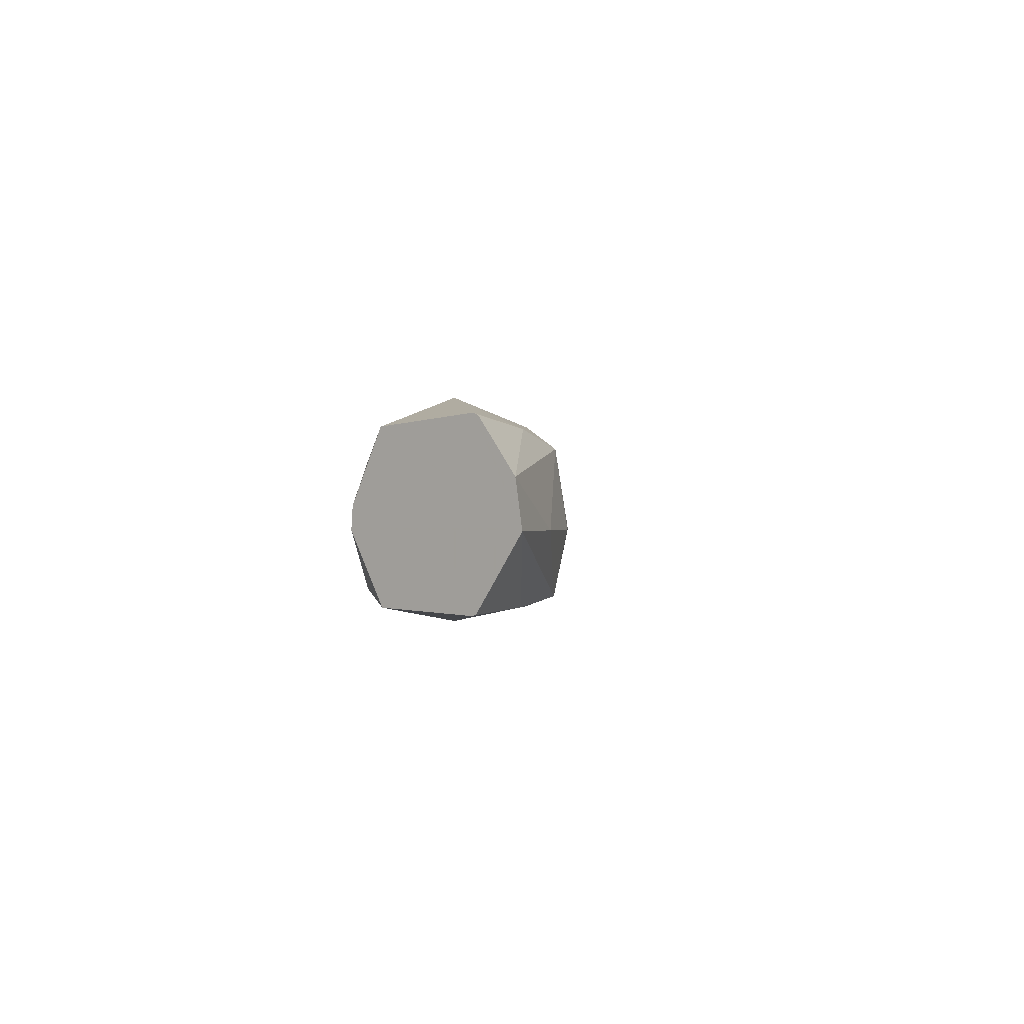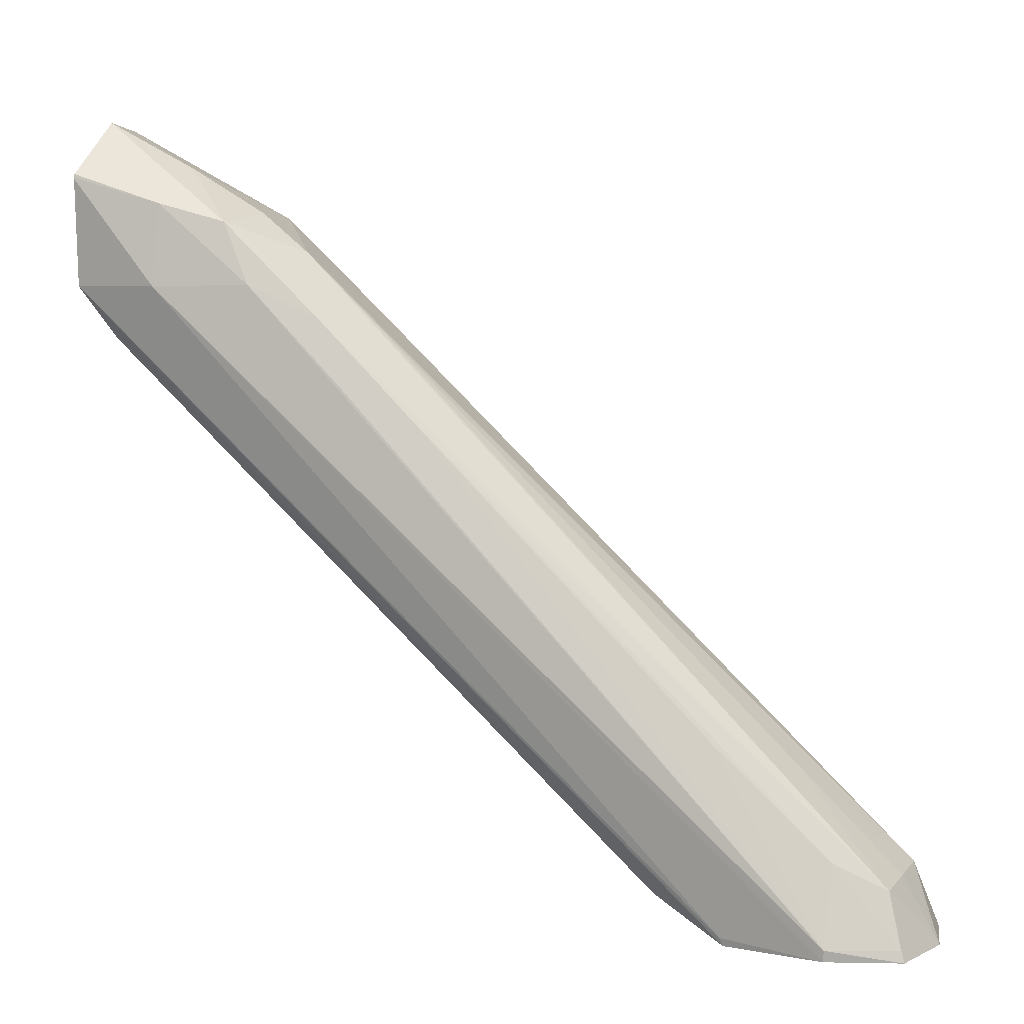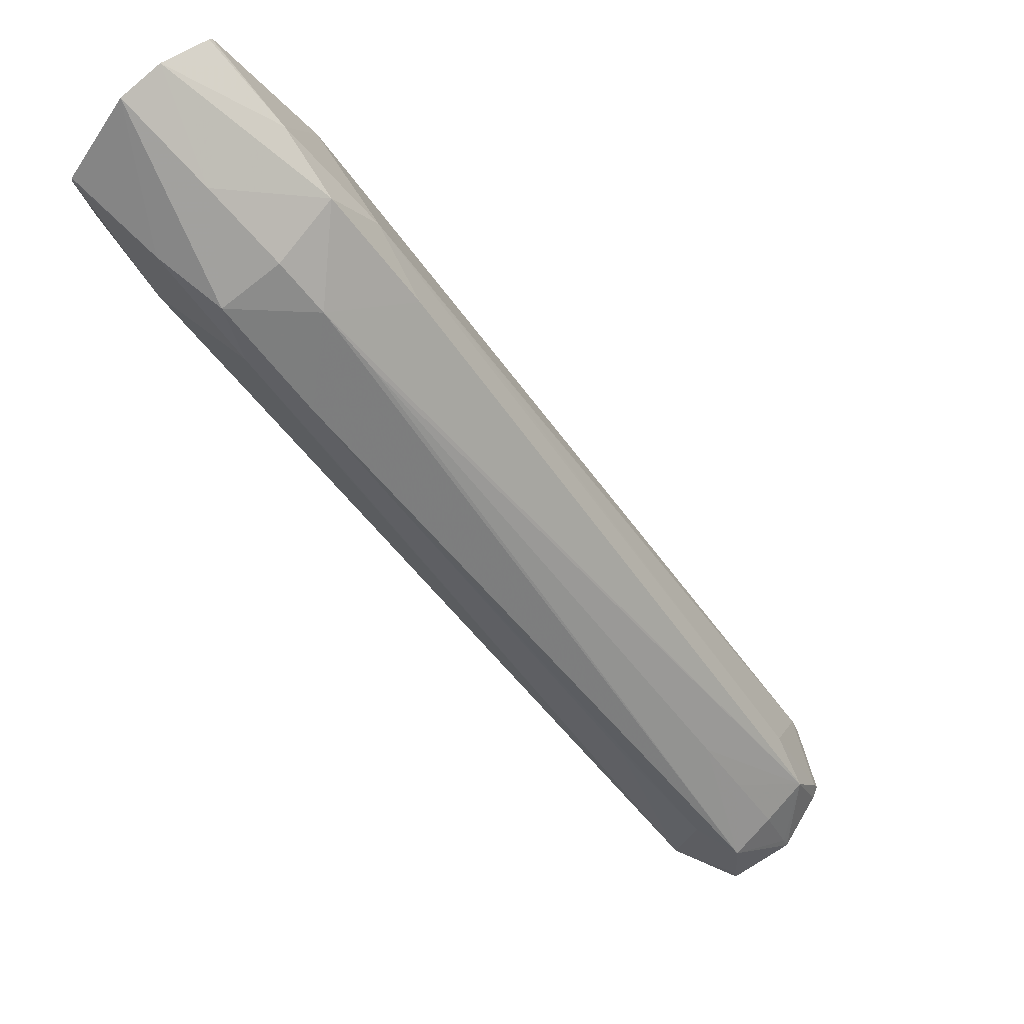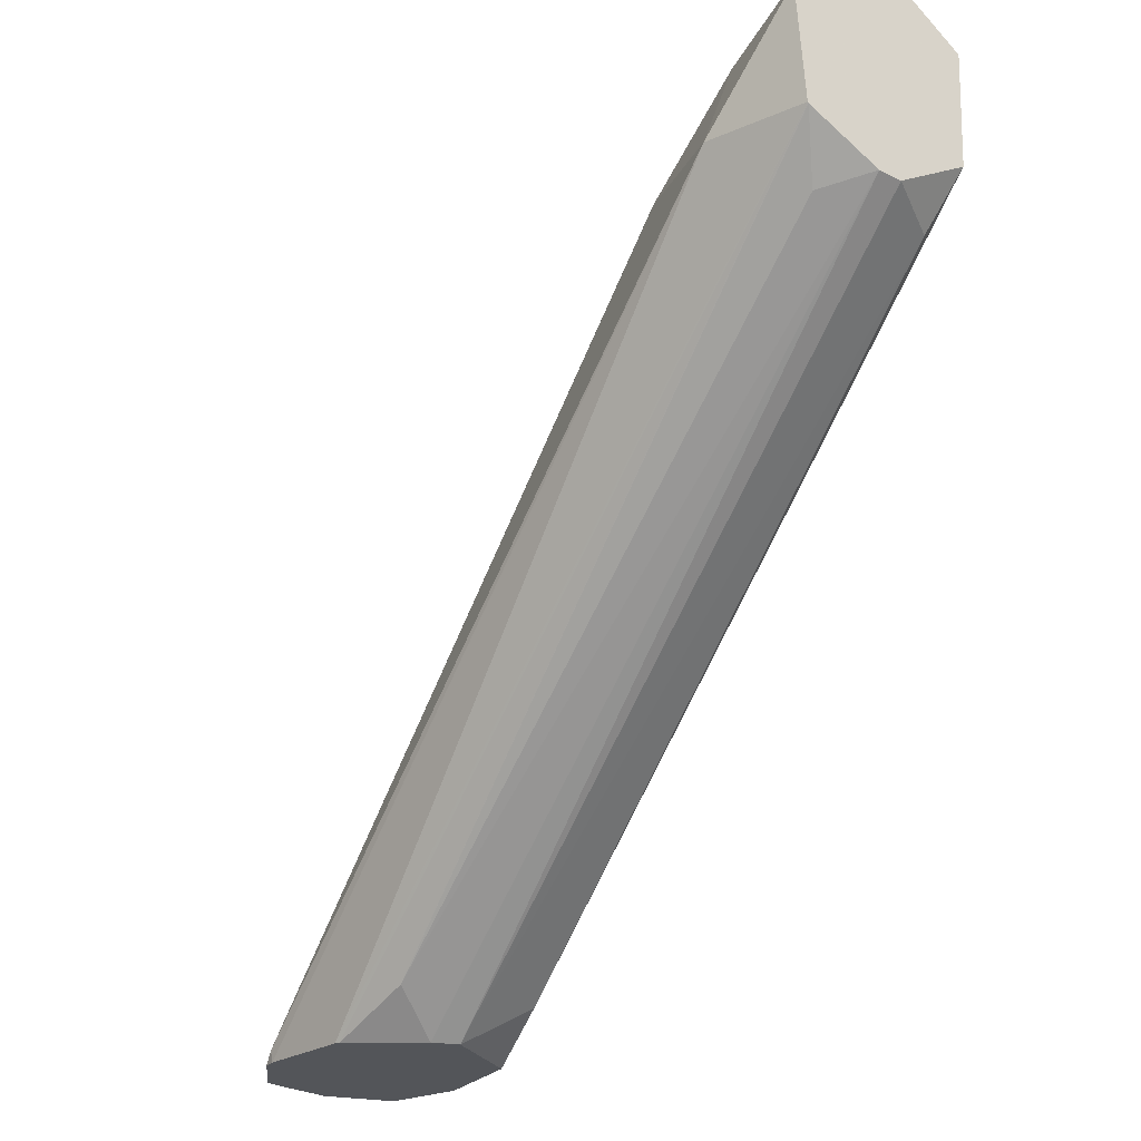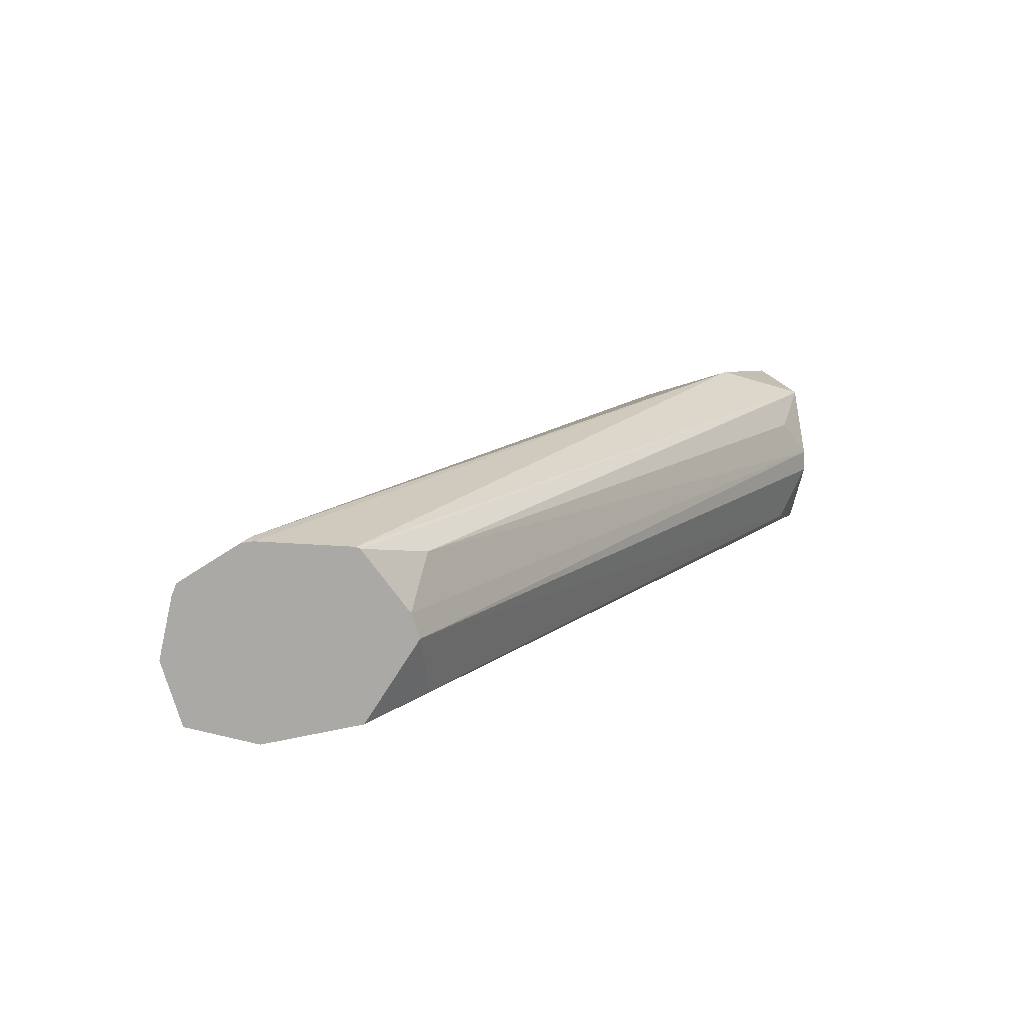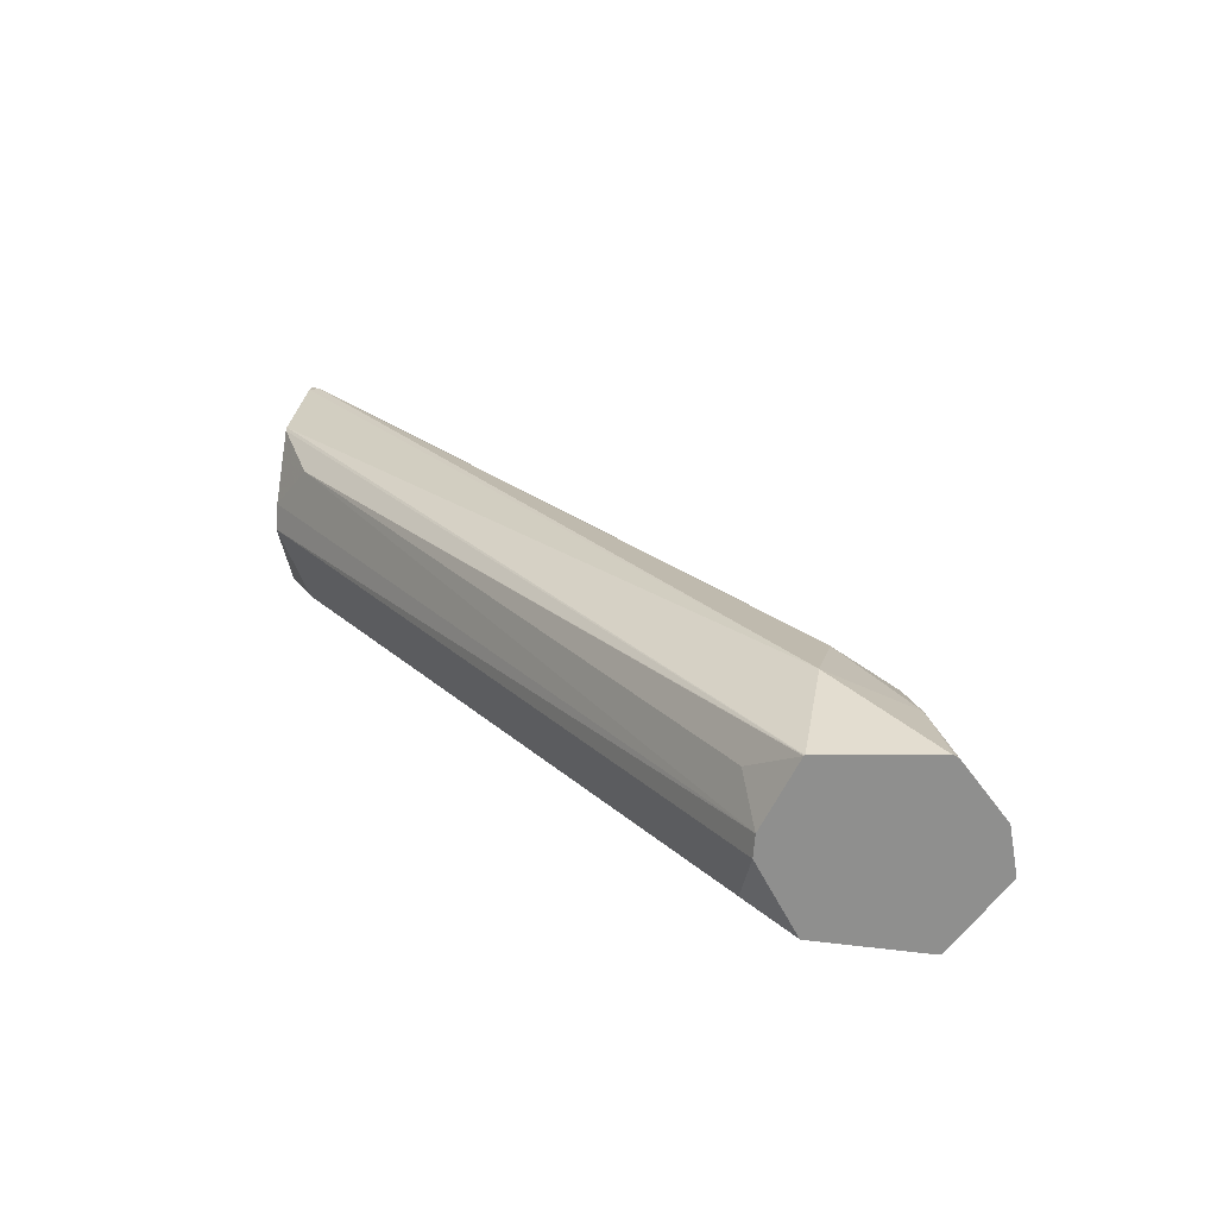
<metadata>
{"format":"obj","ext":"obj","renderer":"f3d","projection":"perspective","resolution":1024,"background":"white","views":[{"elev":0.0,"azim":130.4,"up":"+Z"},{"elev":7.8,"azim":-158.1,"up":"+Y"},{"elev":79.3,"azim":-137.2,"up":"+Y"},{"elev":-24.5,"azim":55.4,"up":"+Y"},{"elev":14.1,"azim":-15.5,"up":"+Z"},{"elev":23.2,"azim":98.5,"up":"+Z"}]}
</metadata>
<code>
v -0.3134 0.9208 -0.0686
v -0.3134 0.9192 -0.05875
v -0.3134 0.9097 -0.08397
v -0.3334 0.9036 -0.08347
v -0.3481 0.8998 -0.08189
v -0.3334 0.911 -0.0686
v -0.3483 0.9 -0.05258
v -0.3334 0.9042 -0.04917
v -0.3134 0.9105 -0.04767
v -0.3134 0.9088 -0.08421
v -0.3139 0.9088 -0.08417
v -0.3334 0.8863 -0.08672
v -0.3548 0.8869 -0.08455
v -0.3696 0.8803 -0.08223
v -0.3608 0.8932 -0.0686
v -0.3503 0.9015 -0.0686
v -0.3699 0.8806 -0.05245
v -0.3549 0.8871 -0.04769
v -0.3334 0.8863 -0.04246
v -0.3134 0.9091 -0.04688
v -0.3141 0.9092 -0.04705
v -0.3134 0.9096 -0.0471
v -0.3134 0.886 -0.08337
v -0.4584 0.76 -0.08569
v -0.4798 0.7583 -0.08757
v -0.48 0.7607 -0.08776
v -0.3761 0.8662 -0.08495
v -0.391 0.8598 -0.08244
v -0.4907 0.7714 -0.07937
v -0.3722 0.8827 -0.0686
v -0.4908 0.7715 -0.05745
v -0.3913 0.8601 -0.05248
v -0.48 0.7767 -0.05347
v -0.3762 0.8664 -0.04774
v -0.48 0.7607 -0.04597
v -0.3134 0.8856 -0.04878
v -0.4798 0.7583 -0.04627
v -0.46 0.7583 -0.04879
v -0.3134 0.8859 -0.08333
v -0.459 0.7583 -0.08539
v -0.4947 0.7583 -0.08243
v -0.4938 0.7607 -0.08215
v -0.48 0.7764 -0.08217
v -0.4554 0.7984 -0.08279
v -0.4987 0.7583 -0.0686
v -0.4973 0.7607 -0.0686
v -0.4909 0.7716 -0.0686
v -0.48 0.782 -0.0686
v -0.4694 0.792 -0.0686
v -0.4958 0.7583 -0.05585
v -0.494 0.7607 -0.05384
v -0.4948 0.7583 -0.05345
v -0.4824 0.7583 -0.04645
v -0.3134 0.8855 -0.04885
v -0.4591 0.7583 -0.04926
v -0.3134 0.8776 -0.0686
v -0.3209 0.8748 -0.08025
v -0.4436 0.7665 -0.08262
v -0.4475 0.7583 -0.0686
v -0.3134 0.8854 -0.04896
v -0.4437 0.7666 -0.05306
v -0.4492 0.7583 -0.06315
v -0.3134 0.878 -0.06384
v -0.3208 0.8747 -0.05535
f 1 2 9
f 1 9 22
f 1 22 20
f 1 20 36
f 1 36 54
f 1 54 60
f 1 60 63
f 1 63 56
f 1 56 39
f 1 39 23
f 1 23 10
f 1 10 3
f 1 3 4
f 1 4 5
f 1 5 6
f 1 6 2
f 2 6 7
f 2 7 8
f 2 8 9
f 3 10 11
f 3 11 4
f 4 11 12
f 4 12 13
f 4 13 5
f 5 13 14
f 5 14 15
f 5 15 16
f 5 16 6
f 6 16 7
f 7 16 15
f 7 15 17
f 7 17 18
f 7 18 8
f 8 19 20
f 8 20 21
f 8 21 22
f 8 22 9
f 8 18 19
f 10 23 12
f 10 12 11
f 12 23 24
f 12 24 25
f 12 25 26
f 12 26 13
f 13 27 14
f 13 26 27
f 14 27 28
f 14 28 29
f 14 29 15
f 15 29 30
f 15 30 31
f 15 31 17
f 17 32 18
f 17 31 33
f 17 33 32
f 18 32 33
f 18 33 34
f 18 34 35
f 18 35 19
f 19 36 20
f 19 35 37
f 19 37 38
f 19 38 36
f 20 22 21
f 23 39 40
f 23 40 24
f 24 40 25
f 25 40 59
f 25 59 62
f 25 62 55
f 25 55 38
f 25 38 37
f 25 37 53
f 25 53 52
f 25 52 50
f 25 50 45
f 25 45 41
f 25 41 26
f 26 41 42
f 26 42 43
f 26 43 44
f 26 44 28
f 26 28 27
f 28 44 43
f 28 43 29
f 29 43 42
f 29 42 41
f 29 41 45
f 29 45 46
f 29 46 47
f 29 47 48
f 29 48 49
f 29 49 30
f 30 49 31
f 31 49 48
f 31 48 47
f 31 47 46
f 31 46 45
f 31 45 50
f 31 50 51
f 31 51 33
f 33 51 35
f 33 35 34
f 35 51 52
f 35 52 53
f 35 53 37
f 36 38 54
f 38 55 54
f 39 56 57
f 39 57 58
f 39 58 40
f 40 58 59
f 50 52 51
f 54 55 61
f 54 61 60
f 55 62 61
f 56 63 59
f 56 59 57
f 57 59 58
f 59 63 62
f 60 64 63
f 60 61 64
f 61 62 63
f 61 63 64

</code>
